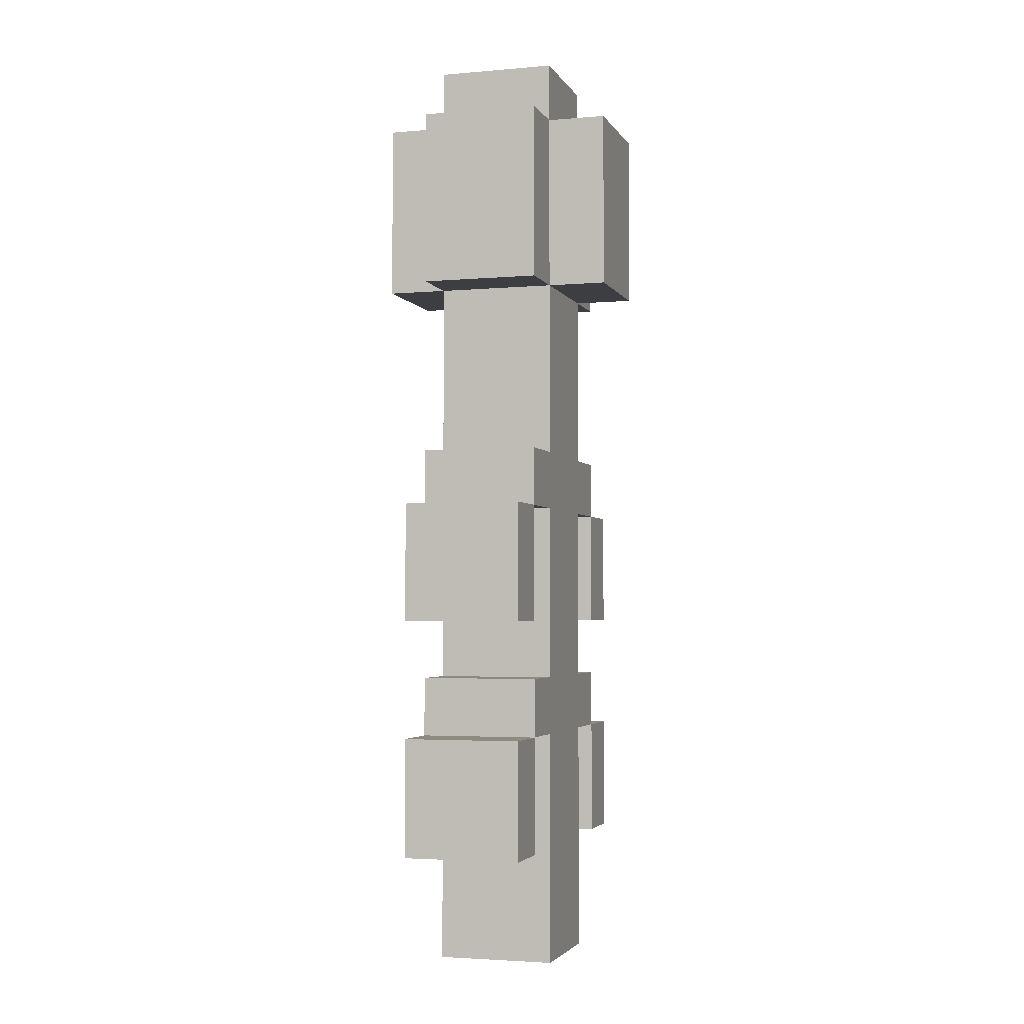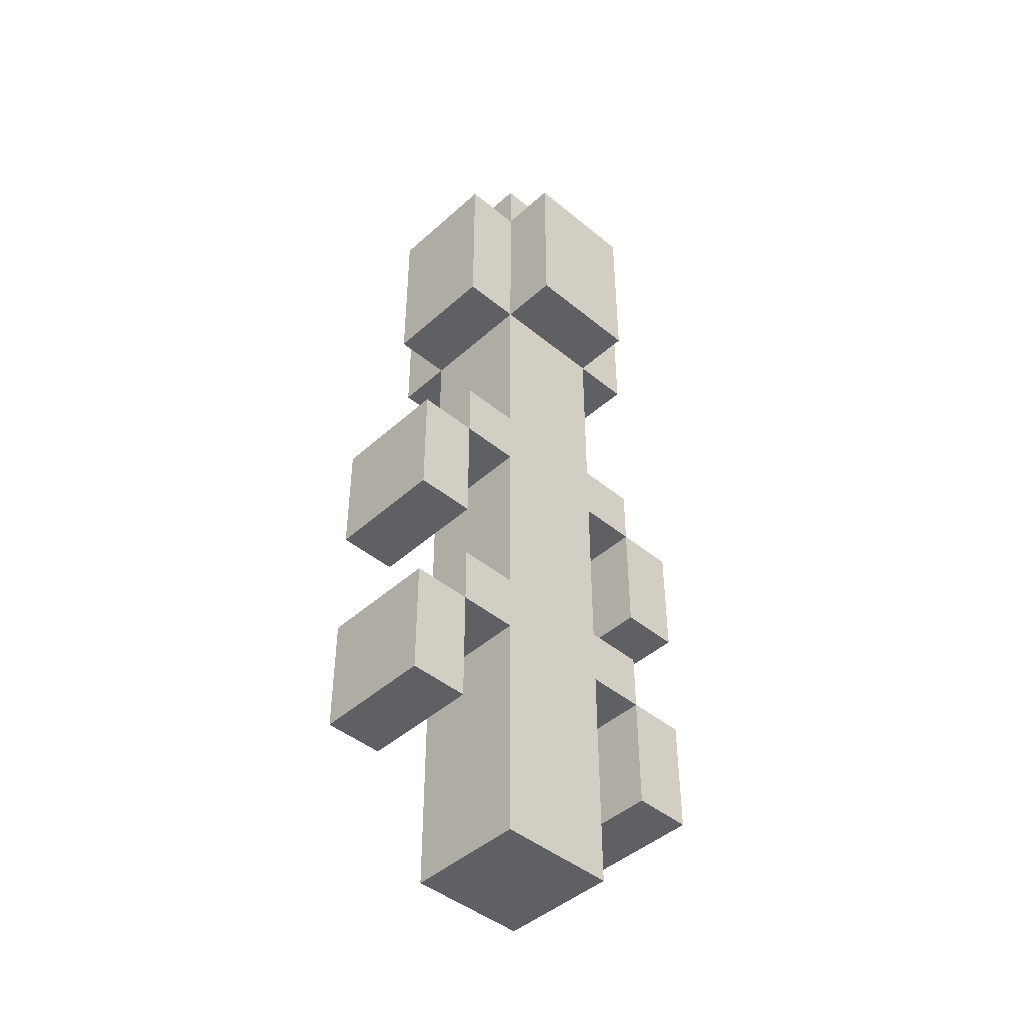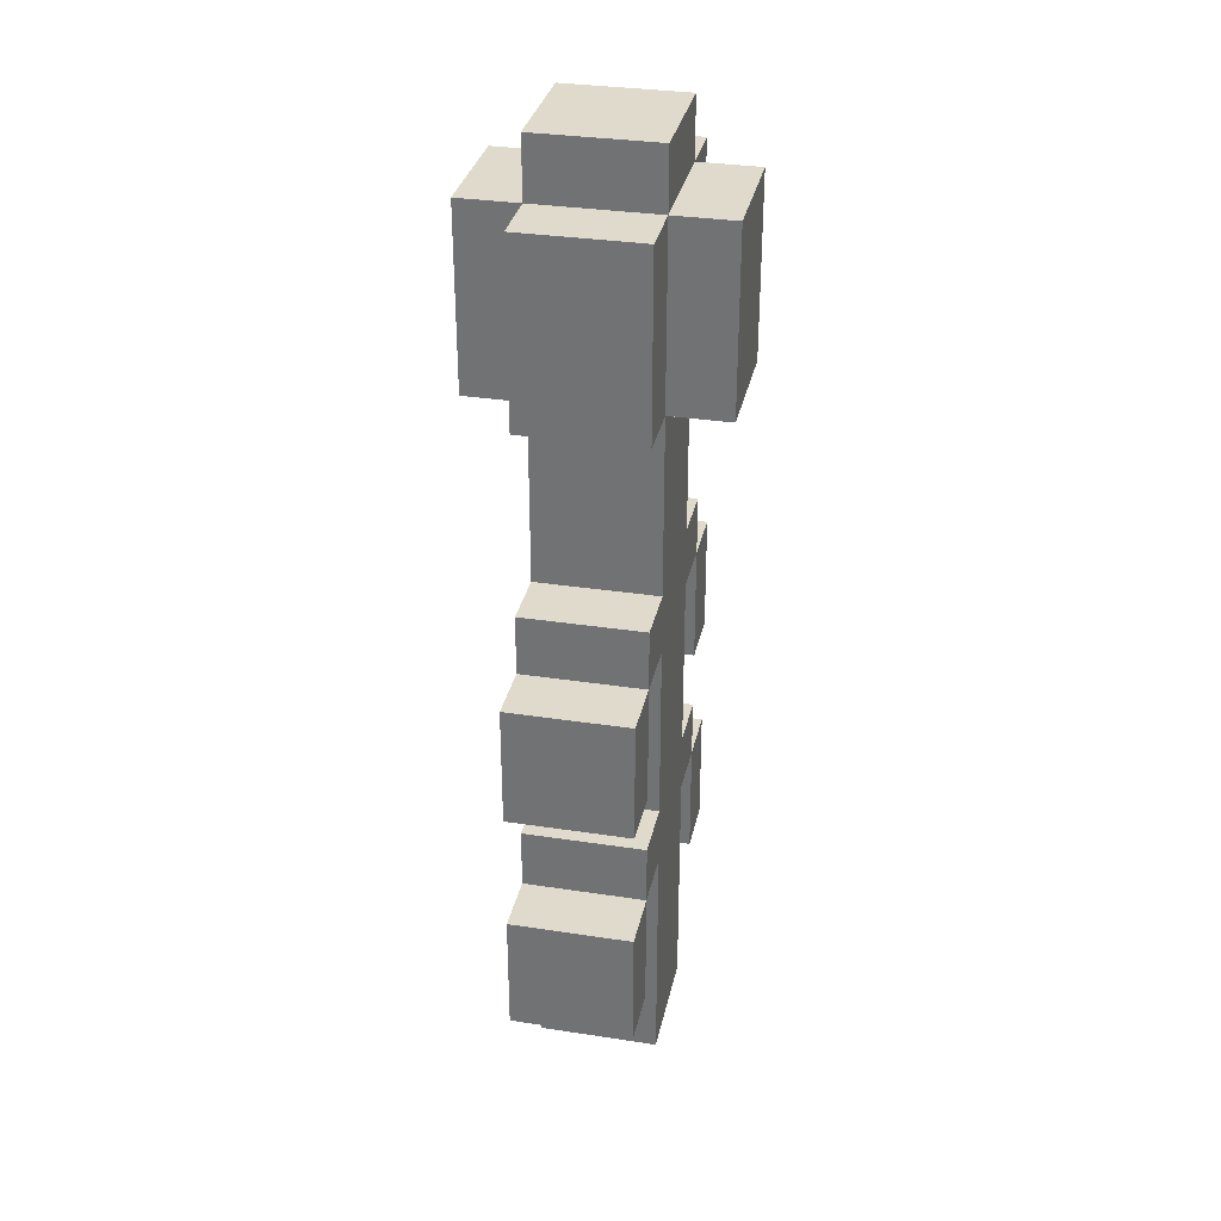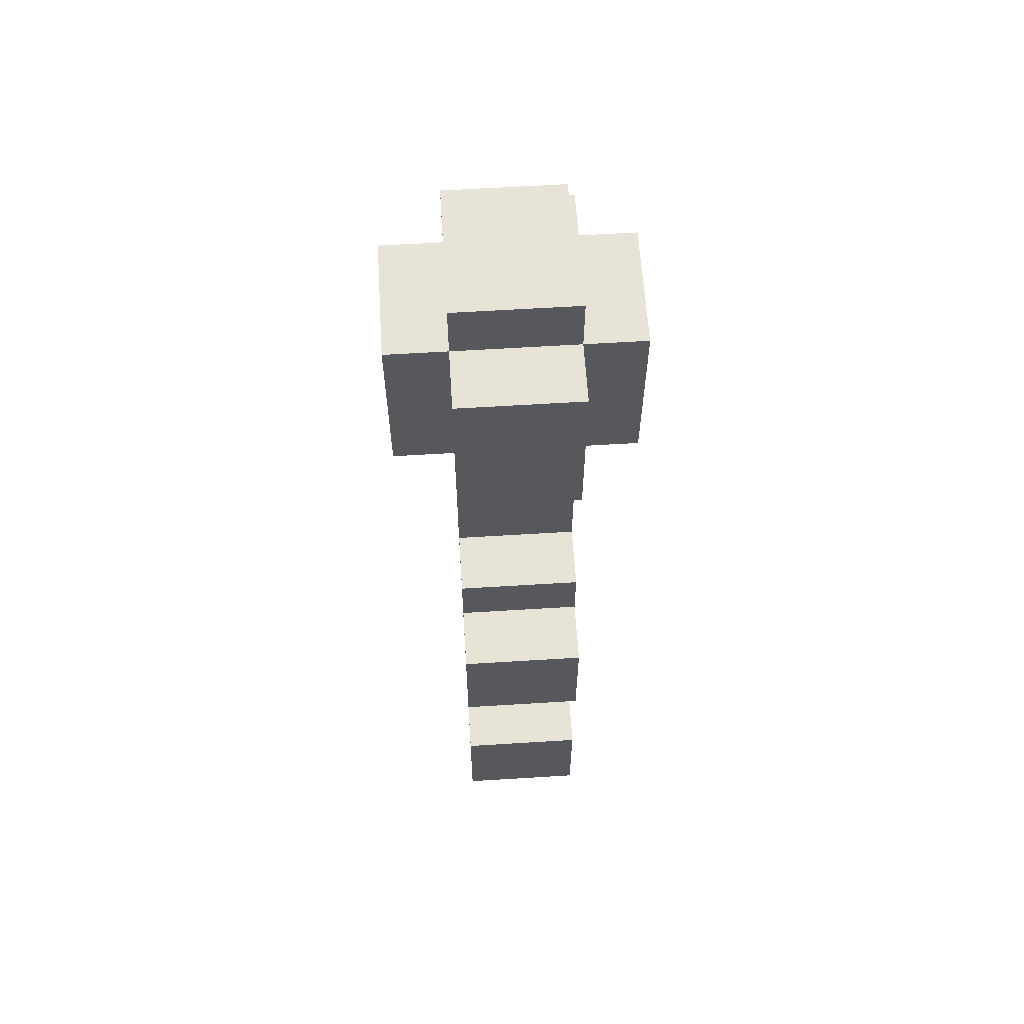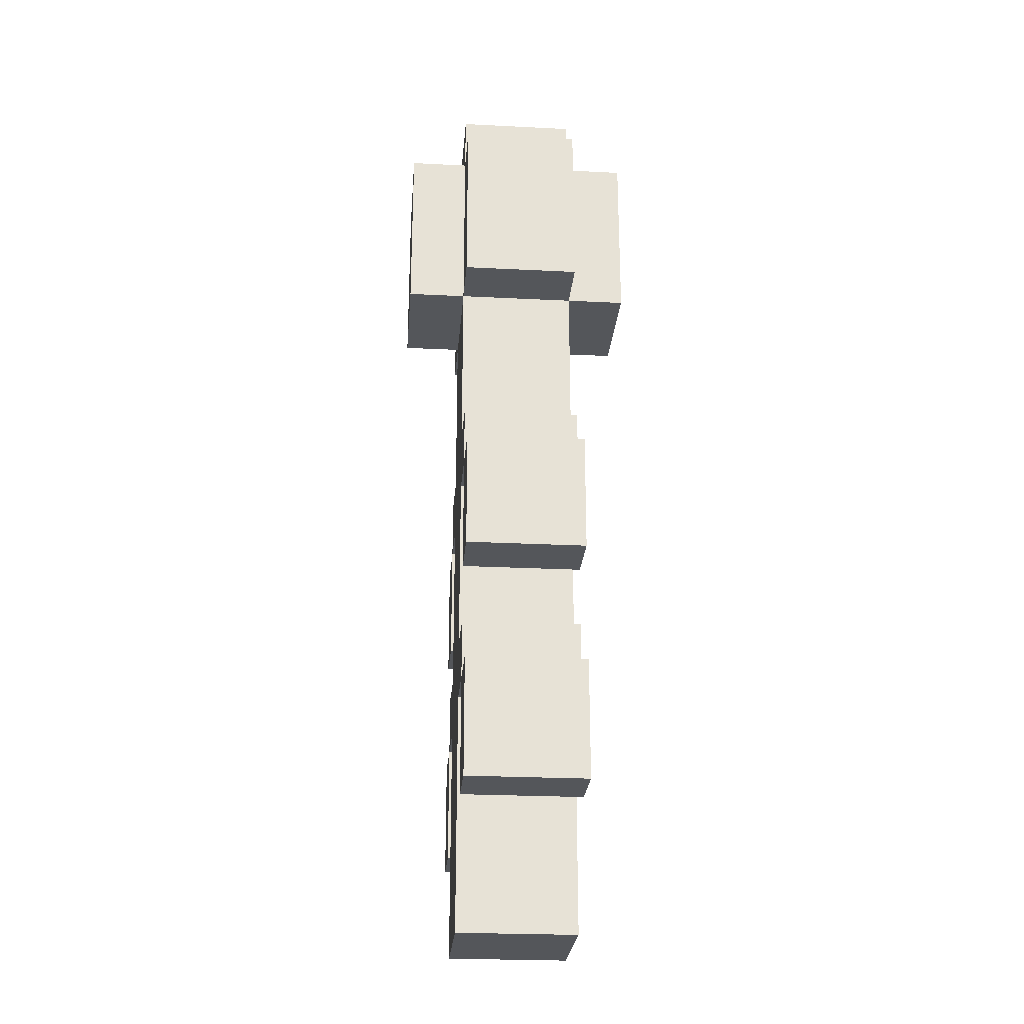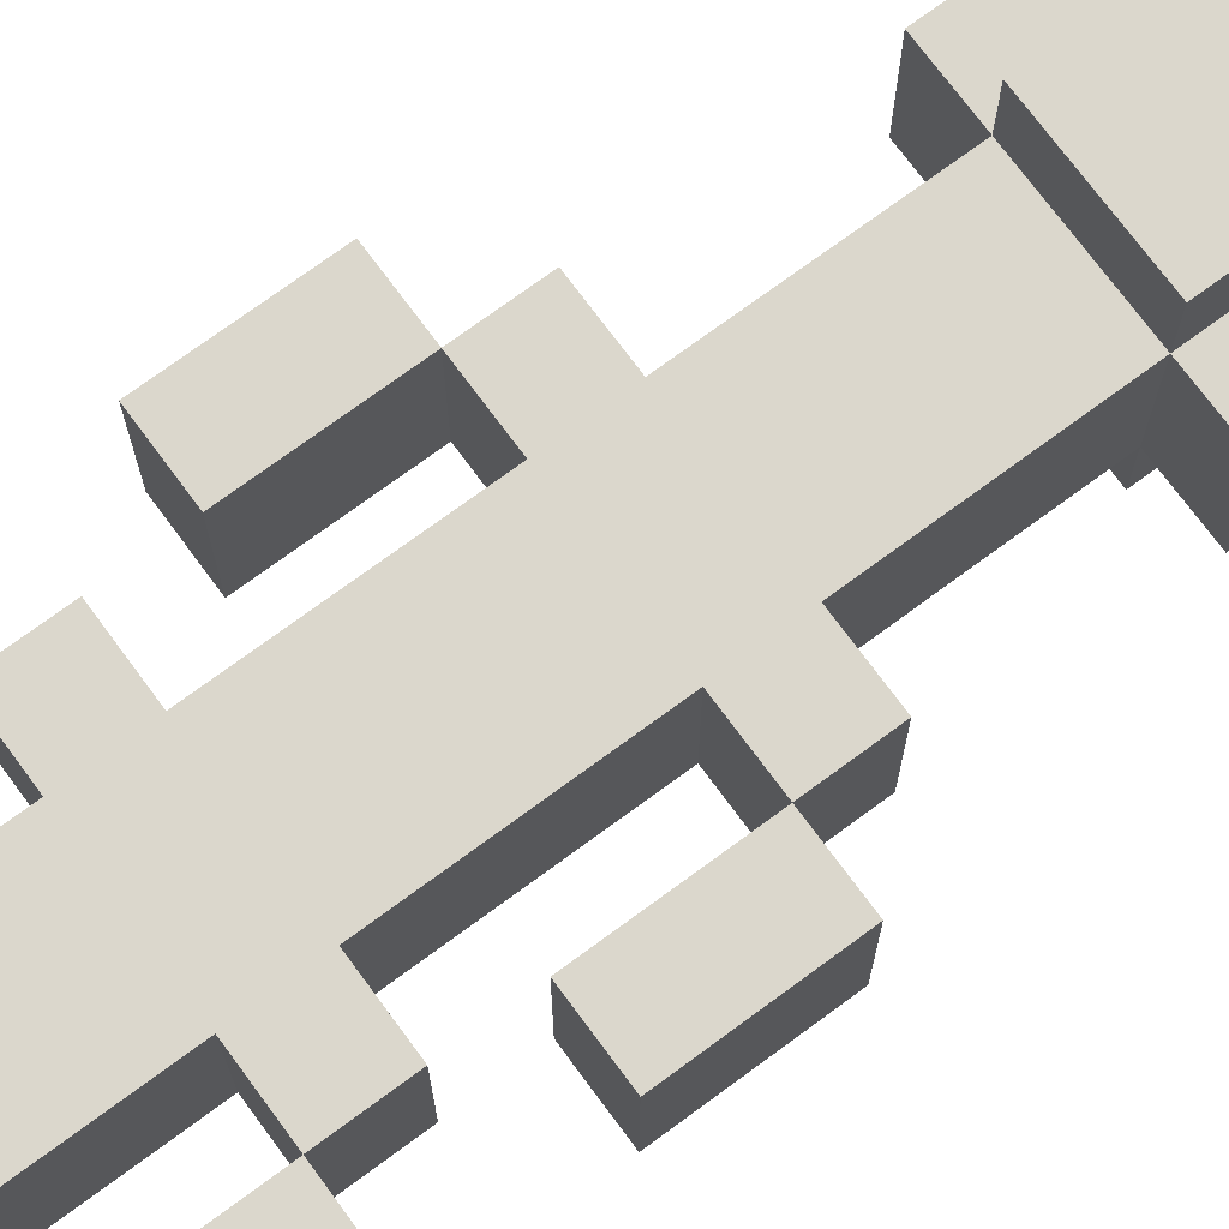
<metadata>
{"format":"obj","ext":"obj","renderer":"f3d","projection":"perspective","resolution":1024,"background":"white","views":[{"elev":-3.2,"azim":-73.4,"up":"+Y"},{"elev":-44.5,"azim":136.2,"up":"+Y"},{"elev":32.5,"azim":-78.0,"up":"+Y"},{"elev":61.7,"azim":-93.6,"up":"+Y"},{"elev":-25.4,"azim":-94.6,"up":"+Y"},{"elev":73.3,"azim":53.6,"up":"+Z"}]}
</metadata>
<code>
o Wheat_03
v -0.3 0.4 0.1
v -0.3 0.2 -0.09999
v -0.3 0.2 0.1
v -0.3 0.4 -0.09999
v -0.3 0.8 0.1
v -0.3 0.6 -0.09999
v -0.3 0.6 0.1
v -0.3 0.8 -0.09999
v -0.2 0.5 0.1
v -0.2 0.4 -0.09999
v -0.2 0.4 0.1
v -0.2 0.5 -0.09999
v -0.2 0.9 0.1
v -0.2 0.8 -0.09999
v -0.2 0.8 0.1
v -0.2 0.9 -0.09999
v -0.2 1.5 0.1
v -0.2 1.2 -0.09999
v -0.2 1.2 0.1
v -0.2 1.5 -0.09999
v -0.09998 0.4 0.1
v -0.09998 1.4e-05 -0.09999
v -0.09998 1.4e-05 0.1
v -0.09998 0.4 -0.09999
v -0.09998 0.8 0.1
v -0.09998 0.5 -0.09999
v -0.09998 0.5 0.1
v -0.09998 0.8 -0.09999
v -0.09998 1.1 0.1
v -0.09998 0.9 -0.09999
v -0.09998 0.9 0.1
v -0.09998 1.1 -0.09999
v -0.09998 1.2 0.1
v -0.09998 1.2 -0.09999
v -0.09998 1.5 0.2
v -0.09998 1.2 0.2
v -0.09998 1.5 0.1
v -0.09998 1.5 -0.09999
v -0.09998 1.2 -0.2
v -0.09998 1.5 -0.2
v -0.09998 1.6 0.1
v -0.09998 1.6 -0.09999
v 0.2 0.4 0.1
v 0.2 0.2 -0.09999
v 0.2 0.2 0.1
v 0.2 0.4 -0.09999
v 0.2 0.8 0.1
v 0.2 0.6 -0.09999
v 0.2 0.6 0.1
v 0.2 0.8 -0.09999
v -0.2 0.2 0.1
v -0.2 0.2 -0.09999
v -0.2 0.4 0.1
v -0.2 0.4 -0.09999
v -0.2 0.6 0.1
v -0.2 0.6 -0.09999
v -0.2 0.8 0.1
v -0.2 0.8 -0.09999
v 0.1 1.4e-05 0.1
v 0.1 1.4e-05 -0.09999
v 0.1 0.4 0.1
v 0.1 0.4 -0.09999
v 0.1 0.5 0.1
v 0.1 0.5 -0.09999
v 0.1 0.8 0.1
v 0.1 0.8 -0.09999
v 0.1 0.9 0.1
v 0.1 0.9 -0.09999
v 0.1 1.1 0.1
v 0.1 1.1 -0.09999
v 0.1 1.2 0.1
v 0.1 1.2 -0.09999
v 0.1 1.2 0.2
v 0.1 1.5 0.2
v 0.1 1.5 0.1
v 0.1 1.2 -0.2
v 0.1 1.5 -0.09999
v 0.1 1.5 -0.2
v 0.1 1.6 0.1
v 0.1 1.6 -0.09999
v 0.2 0.4 0.1
v 0.2 0.4 -0.09999
v 0.2 0.5 0.1
v 0.2 0.5 -0.09999
v 0.2 0.8 0.1
v 0.2 0.8 -0.09999
v 0.2 0.9 0.1
v 0.2 0.9 -0.09999
v 0.2 1.2 0.1
v 0.2 1.2 -0.09999
v 0.2 1.5 0.1
v 0.2 1.5 -0.09999
v 0.3 0.2 0.1
v 0.3 0.2 -0.09999
v 0.3 0.4 0.1
v 0.3 0.4 -0.09999
v 0.3 0.6 0.1
v 0.3 0.6 -0.09999
v 0.3 0.8 0.1
v 0.3 0.8 -0.09999
v 0.1 1.2 0.2
v -0.09998 1.5 0.2
v -0.09998 1.2 0.2
v 0.1 1.5 0.2
v -0.2 0.2 0.1
v -0.3 0.4 0.1
v -0.3 0.2 0.1
v -0.2 0.4 0.1
v -0.2 0.6 0.1
v -0.3 0.8 0.1
v -0.3 0.6 0.1
v -0.2 0.8 0.1
v -0.09998 0.4 0.1
v -0.2 0.5 0.1
v -0.09998 0.5 0.1
v -0.09998 0.8 0.1
v -0.2 0.9 0.1
v -0.09998 0.9 0.1
v -0.09998 1.2 0.1
v -0.2 1.5 0.1
v -0.2 1.2 0.1
v -0.09998 1.5 0.1
v 0.1 1.4e-05 0.1
v -0.09998 1.1 0.1
v -0.09998 1.4e-05 0.1
v 0.1 0.4 0.1
v 0.1 0.5 0.1
v 0.1 0.8 0.1
v 0.1 0.9 0.1
v 0.1 1.1 0.1
v 0.1 1.2 0.1
v 0.1 1.5 0.1
v -0.09998 1.6 0.1
v 0.1 1.6 0.1
v 0.2 0.4 0.1
v 0.2 0.5 0.1
v 0.2 0.8 0.1
v 0.2 0.9 0.1
v 0.2 1.2 0.1
v 0.2 1.5 0.1
v 0.3 0.2 0.1
v 0.2 0.2 0.1
v 0.3 0.4 0.1
v 0.3 0.6 0.1
v 0.2 0.6 0.1
v 0.3 0.8 0.1
v -0.3 0.2 -0.09999
v -0.3 0.4 -0.09999
v -0.2 0.2 -0.09999
v -0.2 0.4 -0.09999
v -0.3 0.6 -0.09999
v -0.3 0.8 -0.09999
v -0.2 0.6 -0.09999
v -0.2 0.8 -0.09999
v -0.2 0.5 -0.09999
v -0.09998 0.4 -0.09999
v -0.09998 0.5 -0.09999
v -0.2 0.9 -0.09999
v -0.09998 0.8 -0.09999
v -0.09998 0.9 -0.09999
v -0.2 1.2 -0.09999
v -0.2 1.5 -0.09999
v -0.09998 1.2 -0.09999
v -0.09998 1.5 -0.09999
v 0.1 1.4e-05 -0.09999
v -0.09998 1.1 -0.09999
v -0.09998 1.4e-05 -0.09999
v 0.1 0.4 -0.09999
v 0.1 0.5 -0.09999
v 0.1 0.8 -0.09999
v 0.1 0.9 -0.09999
v 0.1 1.1 -0.09999
v 0.1 1.2 -0.09999
v -0.09998 1.6 -0.09999
v 0.1 1.5 -0.09999
v 0.1 1.6 -0.09999
v 0.2 0.4 -0.09999
v 0.2 0.5 -0.09999
v 0.2 0.8 -0.09999
v 0.2 0.9 -0.09999
v 0.2 1.2 -0.09999
v 0.2 1.5 -0.09999
v 0.2 0.2 -0.09999
v 0.3 0.2 -0.09999
v 0.3 0.4 -0.09999
v 0.2 0.6 -0.09999
v 0.3 0.6 -0.09999
v 0.3 0.8 -0.09999
v -0.09998 1.2 -0.2
v -0.09998 1.5 -0.2
v 0.1 1.2 -0.2
v 0.1 1.5 -0.2
v -0.09998 1.4e-05 -0.09999
v 0.1 1.4e-05 0.1
v -0.09998 1.4e-05 0.1
v 0.1 1.4e-05 -0.09999
v -0.3 0.2 -0.09999
v -0.2 0.2 0.1
v -0.3 0.2 0.1
v -0.2 0.2 -0.09999
v 0.2 0.2 -0.09999
v 0.3 0.2 0.1
v 0.2 0.2 0.1
v 0.3 0.2 -0.09999
v -0.2 0.4 -0.09999
v -0.09998 0.4 0.1
v -0.2 0.4 0.1
v -0.09998 0.4 -0.09999
v 0.1 0.4 -0.09999
v 0.2 0.4 0.1
v 0.1 0.4 0.1
v 0.2 0.4 -0.09999
v -0.3 0.6 -0.09999
v -0.2 0.6 0.1
v -0.3 0.6 0.1
v -0.2 0.6 -0.09999
v 0.2 0.6 -0.09999
v 0.3 0.6 0.1
v 0.2 0.6 0.1
v 0.3 0.6 -0.09999
v -0.2 0.8 -0.09999
v -0.09998 0.8 0.1
v -0.2 0.8 0.1
v -0.09998 0.8 -0.09999
v 0.1 0.8 -0.09999
v 0.2 0.8 0.1
v 0.1 0.8 0.1
v 0.2 0.8 -0.09999
v -0.09998 1.2 0.1
v 0.1 1.2 0.2
v -0.09998 1.2 0.2
v 0.1 1.2 0.1
v -0.2 1.2 -0.09999
v -0.2 1.2 0.1
v -0.09998 1.2 -0.09999
v 0.1 1.2 -0.09999
v 0.2 1.2 0.1
v 0.2 1.2 -0.09999
v -0.09998 1.2 -0.2
v 0.1 1.2 -0.2
v -0.3 0.4 0.1
v -0.2 0.4 0.1
v -0.3 0.4 -0.09999
v -0.2 0.4 -0.09999
v 0.2 0.4 0.1
v 0.3 0.4 0.1
v 0.2 0.4 -0.09999
v 0.3 0.4 -0.09999
v -0.2 0.5 0.1
v -0.09998 0.5 0.1
v -0.2 0.5 -0.09999
v -0.09998 0.5 -0.09999
v 0.1 0.5 0.1
v 0.2 0.5 0.1
v 0.1 0.5 -0.09999
v 0.2 0.5 -0.09999
v -0.3 0.8 0.1
v -0.2 0.8 0.1
v -0.3 0.8 -0.09999
v -0.2 0.8 -0.09999
v 0.2 0.8 0.1
v 0.3 0.8 0.1
v 0.2 0.8 -0.09999
v 0.3 0.8 -0.09999
v -0.2 0.9 0.1
v -0.09998 0.9 0.1
v -0.2 0.9 -0.09999
v -0.09998 0.9 -0.09999
v 0.1 0.9 0.1
v 0.2 0.9 0.1
v 0.1 0.9 -0.09999
v 0.2 0.9 -0.09999
v -0.09998 1.5 0.2
v 0.1 1.5 0.2
v -0.09998 1.5 0.1
v 0.1 1.5 0.1
v -0.2 1.5 0.1
v -0.2 1.5 -0.09999
v -0.09998 1.5 -0.09999
v 0.2 1.5 0.1
v 0.1 1.5 -0.09999
v 0.2 1.5 -0.09999
v -0.09998 1.5 -0.2
v 0.1 1.5 -0.2
v -0.09998 1.6 0.1
v 0.1 1.6 0.1
v -0.09998 1.6 -0.09999
v 0.1 1.6 -0.09999
f 1 2 3
f 4 2 1
f 5 6 7
f 8 6 5
f 9 10 11
f 12 10 9
f 13 14 15
f 16 14 13
f 17 18 19
f 20 18 17
f 21 22 23
f 24 22 21
f 25 26 27
f 28 26 25
f 29 30 31
f 32 30 29
f 33 32 29
f 34 32 33
f 35 33 36
f 37 33 35
f 38 39 34
f 40 39 38
f 41 38 37
f 42 38 41
f 43 44 45
f 46 44 43
f 47 48 49
f 50 48 47
f 51 52 53
f 53 52 54
f 55 56 57
f 57 56 58
f 59 60 61
f 61 60 62
f 63 64 65
f 65 64 66
f 67 68 69
f 69 68 70
f 69 70 71
f 71 70 72
f 73 71 74
f 74 71 75
f 72 76 77
f 77 76 78
f 75 77 79
f 79 77 80
f 81 82 83
f 83 82 84
f 85 86 87
f 87 86 88
f 89 90 91
f 91 90 92
f 93 94 95
f 95 94 96
f 97 98 99
f 99 98 100
f 101 102 103
f 104 102 101
f 105 106 107
f 108 106 105
f 109 110 111
f 112 110 109
f 113 114 108
f 115 114 113
f 116 117 112
f 118 117 116
f 119 120 121
f 122 120 119
f 123 115 113
f 123 124 118
f 123 113 125
f 123 116 115
f 123 118 116
f 126 124 123
f 127 124 126
f 128 124 127
f 129 124 128
f 130 119 124
f 130 124 129
f 131 119 130
f 132 133 122
f 134 133 132
f 135 127 126
f 136 127 135
f 137 129 128
f 138 129 137
f 139 132 131
f 140 132 139
f 141 135 142
f 143 135 141
f 144 137 145
f 146 137 144
f 147 148 149
f 149 148 150
f 151 152 153
f 153 152 154
f 150 155 156
f 156 155 157
f 154 158 159
f 159 158 160
f 161 162 163
f 163 162 164
f 156 157 165
f 160 166 165
f 167 156 165
f 157 159 165
f 159 160 165
f 165 166 168
f 168 166 169
f 169 166 170
f 170 166 171
f 166 163 172
f 171 166 172
f 172 163 173
f 164 174 175
f 175 174 176
f 168 169 177
f 177 169 178
f 170 171 179
f 179 171 180
f 173 175 181
f 181 175 182
f 183 177 184
f 184 177 185
f 186 179 187
f 187 179 188
f 189 190 191
f 191 190 192
f 193 194 195
f 196 194 193
f 197 198 199
f 200 198 197
f 201 202 203
f 204 202 201
f 205 206 207
f 208 206 205
f 209 210 211
f 212 210 209
f 213 214 215
f 216 214 213
f 217 218 219
f 220 218 217
f 221 222 223
f 224 222 221
f 225 226 227
f 228 226 225
f 229 230 231
f 232 230 229
f 233 229 234
f 235 229 233
f 236 237 232
f 238 237 236
f 239 236 235
f 240 236 239
f 241 242 243
f 243 242 244
f 245 246 247
f 247 246 248
f 249 250 251
f 251 250 252
f 253 254 255
f 255 254 256
f 257 258 259
f 259 258 260
f 261 262 263
f 263 262 264
f 265 266 267
f 267 266 268
f 269 270 271
f 271 270 272
f 273 274 275
f 275 274 276
f 277 275 278
f 278 275 279
f 276 280 281
f 281 280 282
f 279 281 283
f 283 281 284
f 285 286 287
f 287 286 288

</code>
